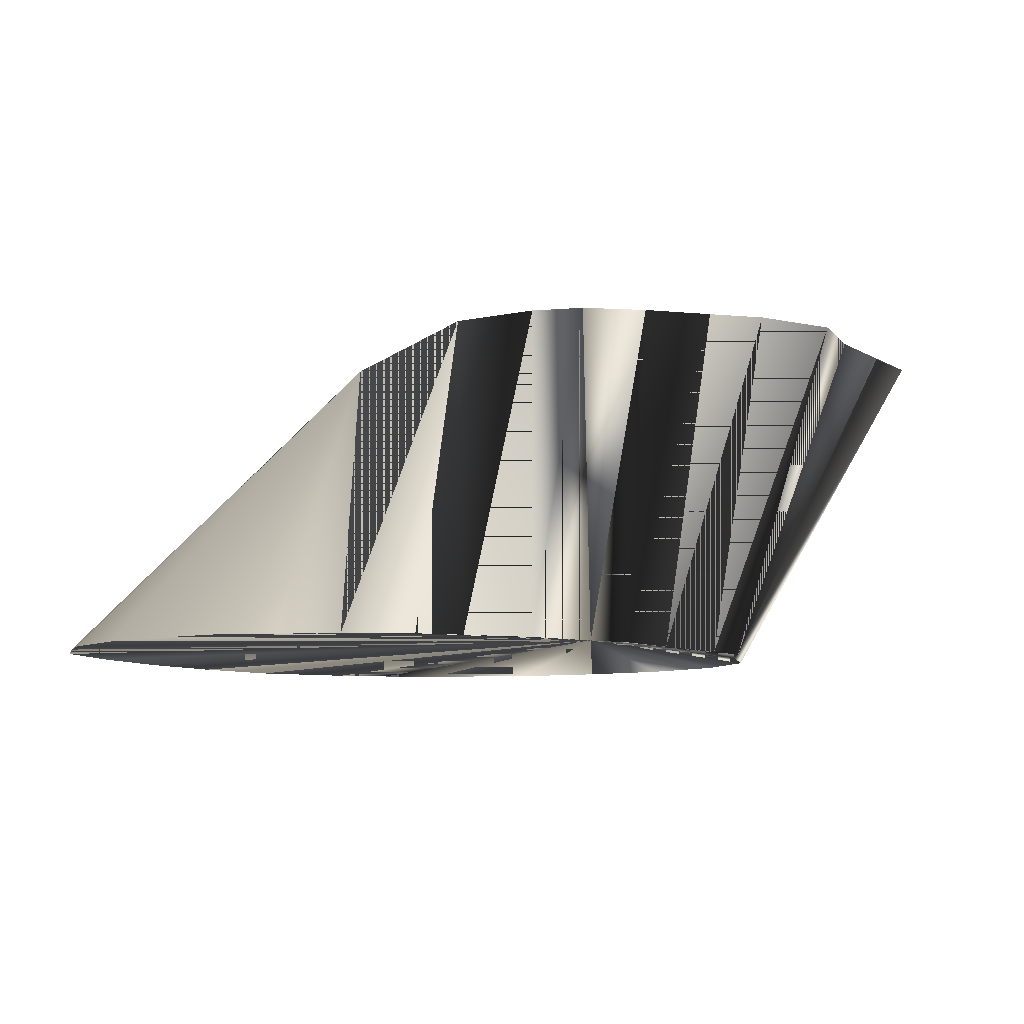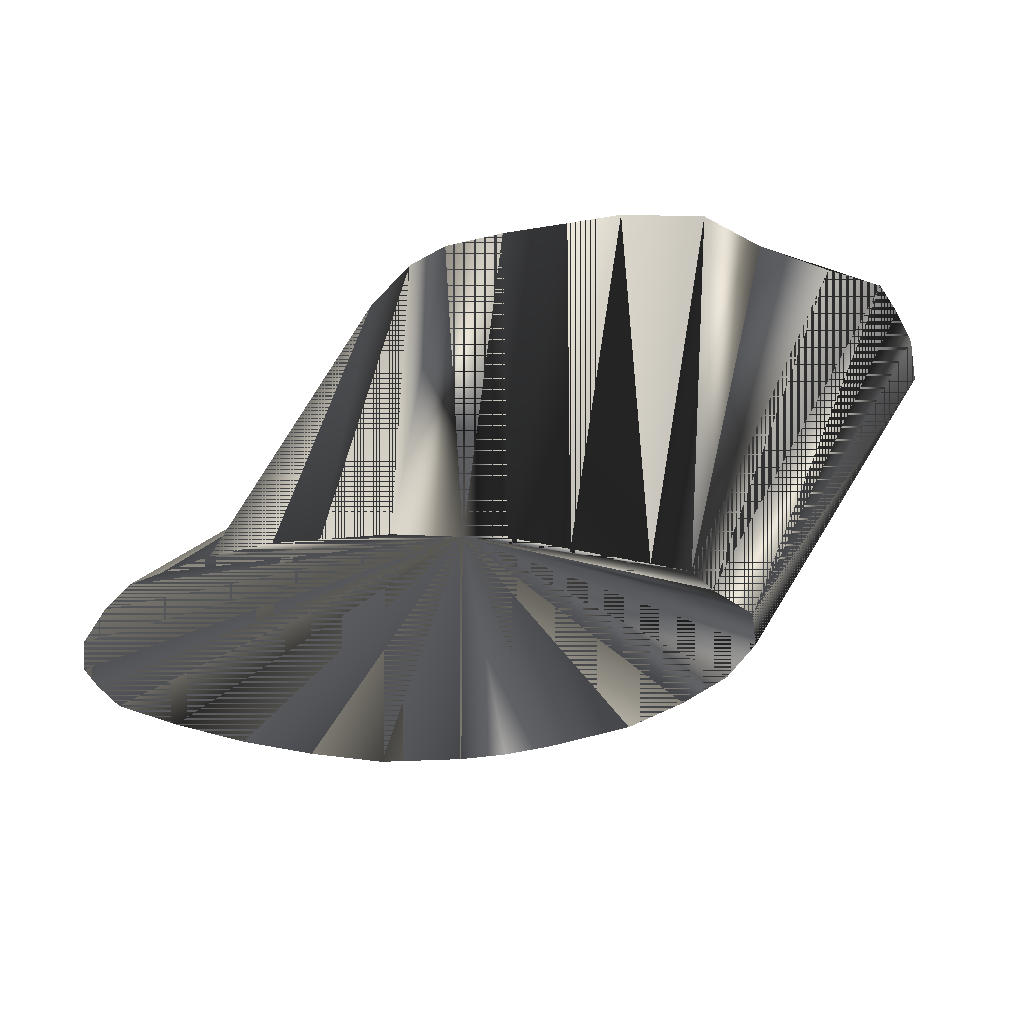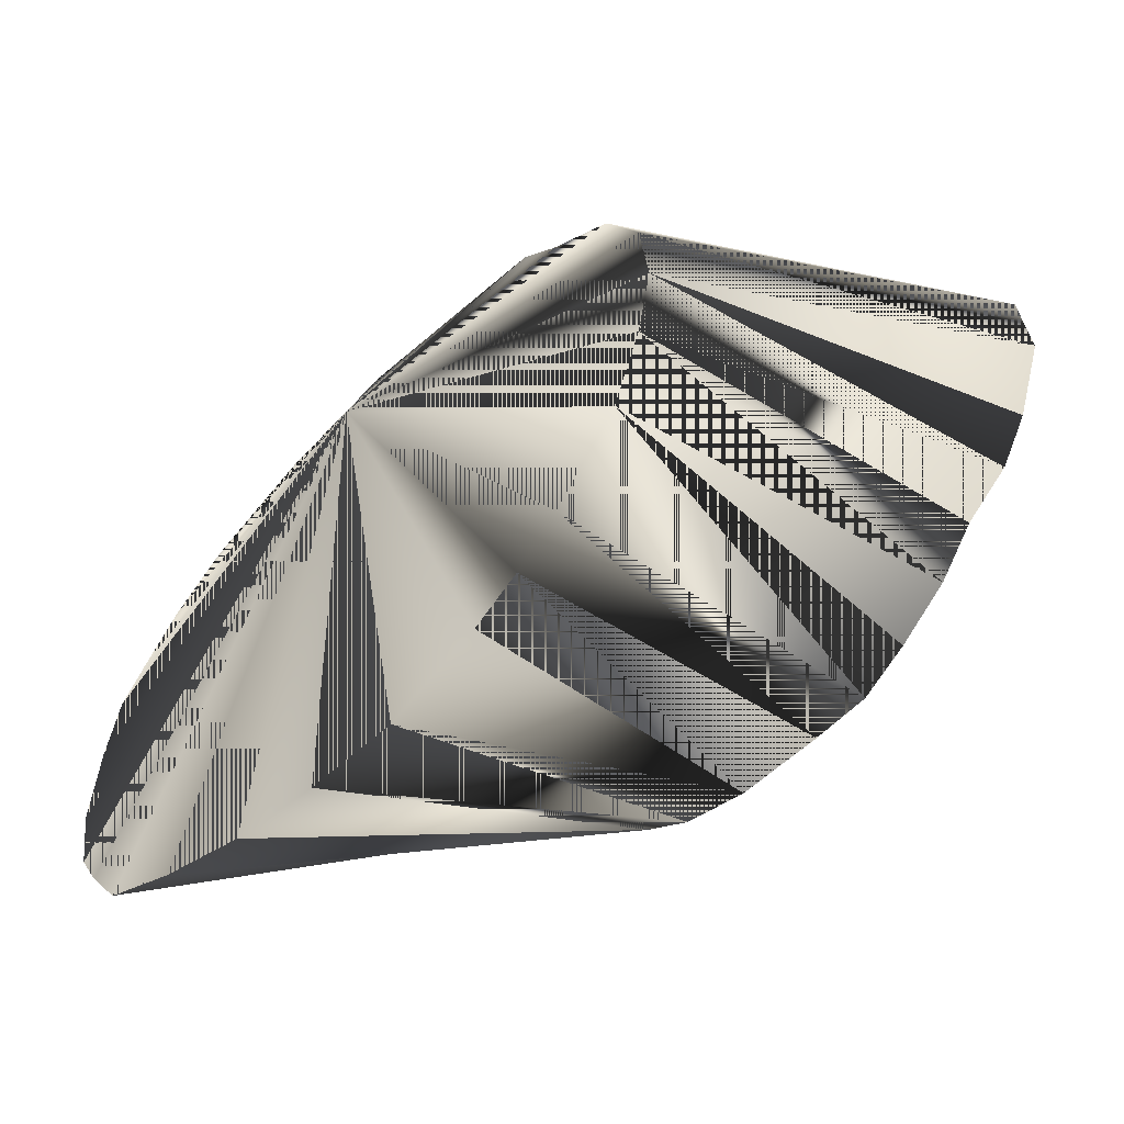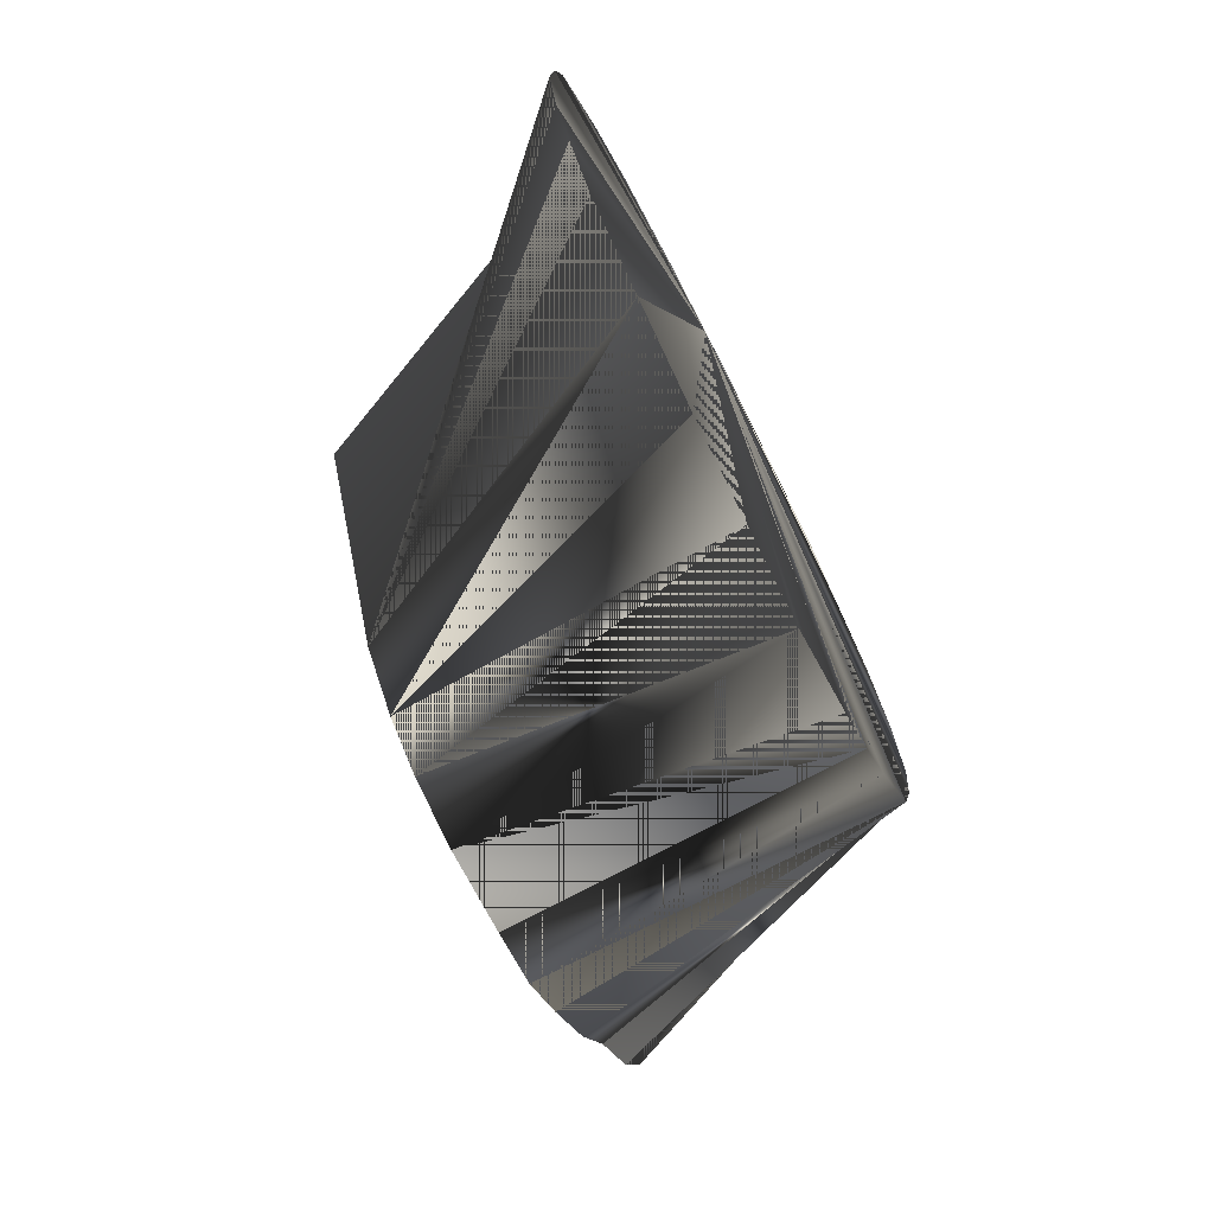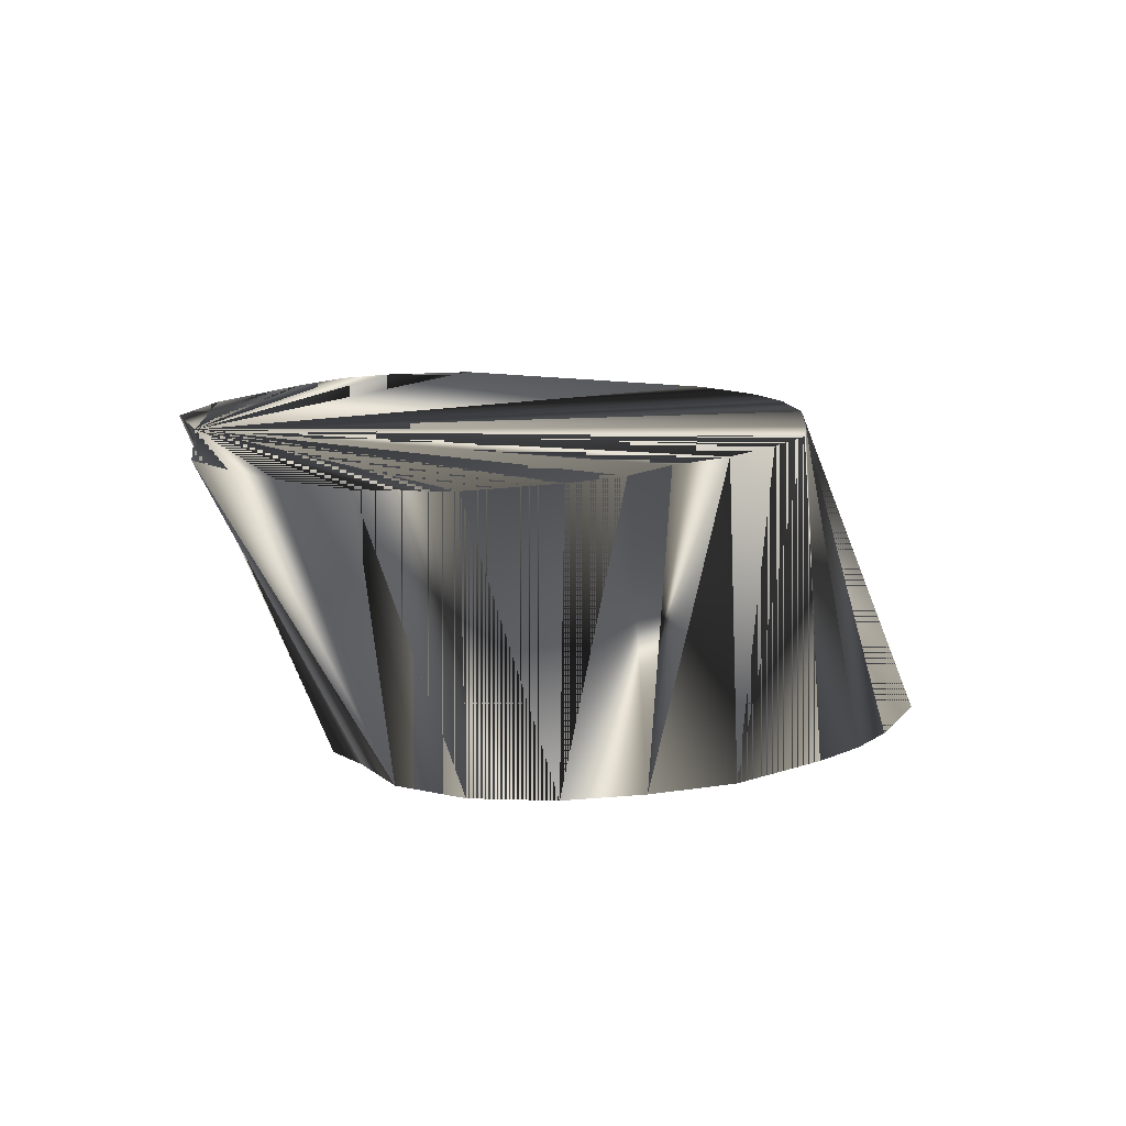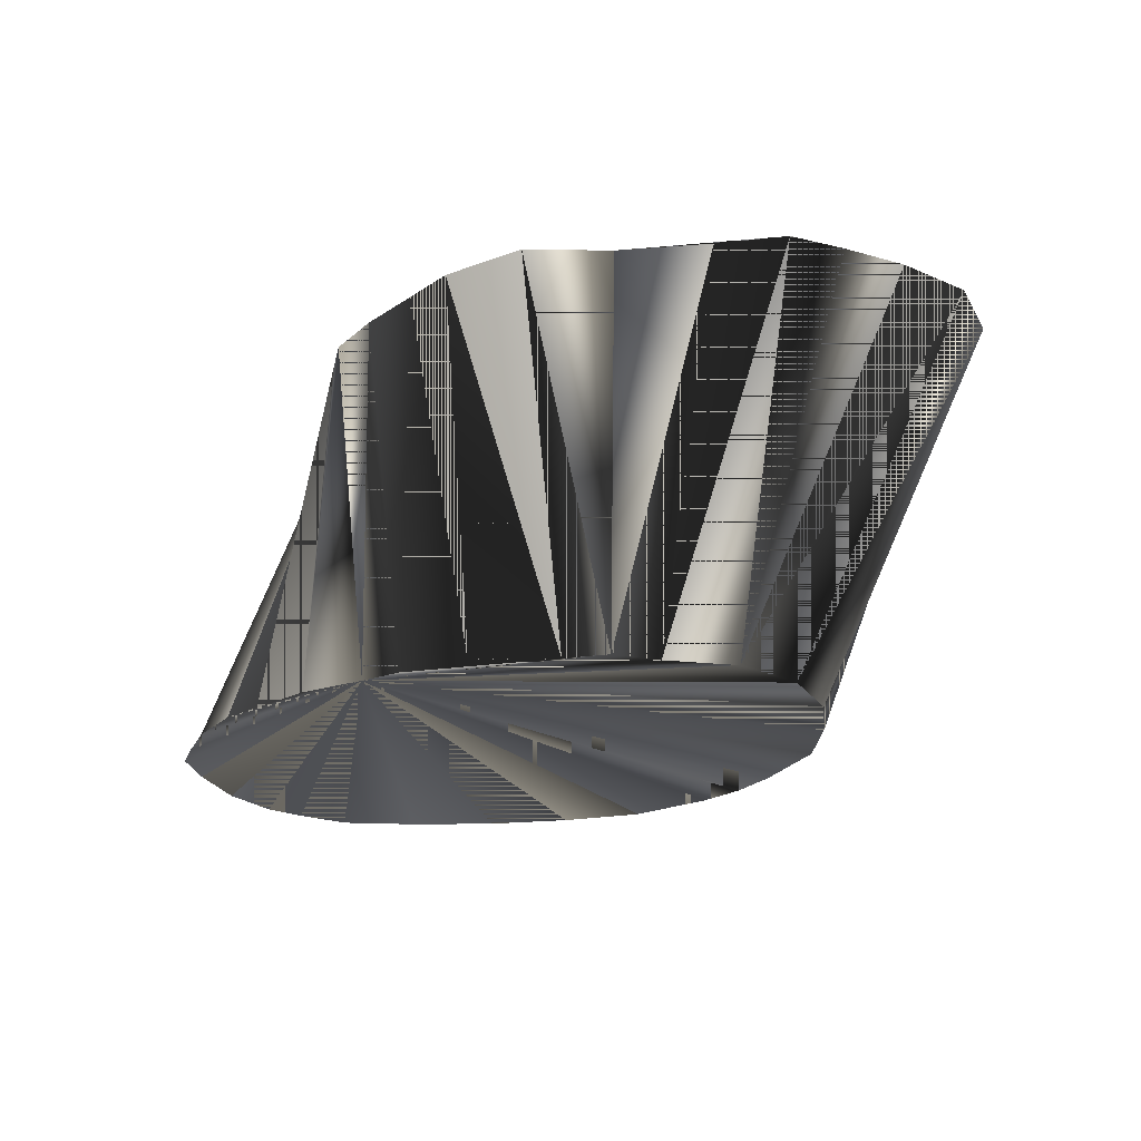
<metadata>
{"format":"obj","ext":"obj","renderer":"f3d","projection":"perspective","resolution":1024,"background":"white","views":[{"elev":-8.6,"azim":129.9,"up":"+Z"},{"elev":-28.9,"azim":158.7,"up":"+Z"},{"elev":-55.2,"azim":-137.4,"up":"+Y"},{"elev":-72.8,"azim":116.2,"up":"+Y"},{"elev":13.6,"azim":-91.7,"up":"+Z"},{"elev":-19.3,"azim":-163.7,"up":"+Z"}]}
</metadata>
<code>
v 513.4 549 -95.07
v 510 542.5 -145.1
v 516.2 540.2 -145.1
v 520.6 542.5 -95.07
v 526.4 537.2 -145.1
v 524.2 535.6 -95.07
v 459.4 480 -95.07
v 464.1 483.8 -145.1
v 459.8 496.9 -145.1
v 451.9 486.9 -95.07
v 439.4 501.2 -95.07
v 457.5 509.4 -145.1
v 446.2 495 -95.07
v 466.2 475 -95.07
v 473.8 470.5 -145.1
v 430.3 522.5 -95.07
v 458.9 522.5 -145.1
v 434.9 509.4 -95.07
v 550.6 460.1 -145.1
v 539.4 455.6 -145.1
v 510.2 485.6 -95.07
v 555.8 467.2 -145.1
v 503.1 478.3 -95.07
v 500 452.2 -145.1
v 513.1 451.2 -145.1
v 496.2 474.5 -95.07
v 526.2 452.3 -145.1
v 464.6 532.7 -145.1
v 431.4 535.6 -95.07
v 438.1 545.6 -95.07
v 474.4 560.5 -95.07
v 480 542.5 -145.1
v 486.9 542.5 -145.1
v 486 564.3 -95.07
v 500 542.5 -145.1
v 498.1 560 -95.07
v 445 552.5 -95.07
v 474.2 538 -145.1
v 451.2 558 -95.07
v 461.2 558.8 -95.07
v 480 463.8 -145.1
v 474.4 473.8 -95.07
v 486.7 472.7 -95.07
v 486.7 458.8 -145.1
v 505 555 -95.07
v 526.5 522.5 -95.07
v 535.6 531.9 -145.1
v 559.2 473.1 -145.1
v 549.5 520.6 -145.1
v 541.9 528.1 -145.1
v 555 512.8 -145.1
v 558.8 506.9 -145.1
v 561.2 483.8 -145.1
v 560.5 496.9 -145.1
v 510.2 485.6 -95.07
v 526.5 522.5 -95.07
v 474.4 560.5 -95.07
v 555 512.8 -145.1
v 549.5 520.6 -145.1
v 558.8 506.9 -145.1
v 560.5 496.9 -145.1
v 561.2 483.8 -145.1
v 559.2 473.1 -145.1
v 535.6 531.9 -145.1
v 541.9 528.1 -145.1
f 1 2 3
f 1 2 35
f 1 3 2
f 1 4 31
f 1 31 4
f 1 35 2
f 2 1 4
f 2 1 45
f 2 4 1
f 2 45 1
f 3 1 4
f 3 2 35
f 3 4 1
f 3 5 47
f 3 9 12
f 3 12 9
f 3 12 17
f 3 17 12
f 3 17 28
f 3 19 20
f 3 20 19
f 3 20 27
f 3 24 25
f 3 25 24
f 3 27 20
f 3 28 17
f 3 28 38
f 3 32 38
f 3 33 35
f 3 35 2
f 3 35 33
f 3 38 28
f 3 38 32
f 3 47 5
f 3 47 50
f 3 49 51
f 3 50 47
f 3 51 49
f 3 51 52
f 3 52 51
f 3 53 54
f 3 54 53
f 4 2 3
f 4 3 2
f 4 3 5
f 4 3 6
f 4 5 3
f 4 5 6
f 4 6 3
f 4 6 5
f 4 6 31
f 4 31 6
f 5 6 46
f 5 46 6
f 6 3 5
f 6 5 3
f 6 5 47
f 6 47 5
f 7 8 9
f 7 9 8
f 7 10 31
f 7 31 10
f 8 3 15
f 8 7 10
f 8 7 14
f 8 10 7
f 8 14 7
f 8 15 3
f 9 3 8
f 9 7 10
f 9 8 3
f 9 10 7
f 9 11 13
f 9 13 11
f 10 8 9
f 10 9 8
f 11 9 12
f 11 12 9
f 11 18 31
f 11 31 18
f 12 11 13
f 12 11 18
f 12 13 11
f 12 16 18
f 12 18 11
f 12 18 16
f 13 9 10
f 13 9 12
f 13 10 9
f 13 12 9
f 14 7 31
f 14 8 15
f 14 15 8
f 14 15 42
f 14 31 7
f 14 42 15
f 15 3 41
f 15 41 3
f 15 41 42
f 15 41 43
f 15 42 41
f 15 42 43
f 15 43 41
f 15 43 42
f 16 12 17
f 16 17 12
f 16 29 31
f 16 31 29
f 17 16 18
f 17 16 29
f 17 18 16
f 17 28 29
f 17 28 30
f 17 29 16
f 17 29 28
f 17 29 30
f 17 30 28
f 17 30 29
f 18 12 17
f 18 17 12
f 19 3 22
f 19 20 21
f 19 21 20
f 19 22 3
f 20 21 23
f 20 23 21
f 21 19 22
f 21 20 27
f 21 22 19
f 21 22 48
f 21 24 25
f 21 25 24
f 21 25 27
f 21 27 20
f 21 27 25
f 21 48 22
f 22 3 48
f 22 48 3
f 23 20 27
f 23 24 25
f 23 24 44
f 23 25 24
f 23 25 27
f 23 26 31
f 23 27 20
f 23 27 25
f 23 31 26
f 23 44 24
f 24 21 23
f 24 23 21
f 24 23 26
f 24 26 23
f 24 26 43
f 24 43 26
f 25 3 27
f 25 21 23
f 25 23 21
f 25 23 26
f 25 24 26
f 25 26 23
f 25 26 24
f 25 27 3
f 26 24 44
f 26 44 24
f 27 21 23
f 27 23 21
f 28 29 30
f 28 30 29
f 28 30 37
f 28 37 30
f 28 37 39
f 28 39 37
f 29 30 31
f 29 31 30
f 30 31 37
f 30 37 31
f 31 6 46
f 31 10 13
f 31 11 13
f 31 13 10
f 31 13 11
f 31 14 42
f 31 16 18
f 31 18 16
f 31 21 23
f 31 23 21
f 31 26 43
f 31 32 33
f 31 32 38
f 31 33 32
f 31 38 32
f 31 42 14
f 31 42 43
f 31 43 26
f 31 43 42
f 31 46 6
f 32 31 34
f 32 31 40
f 32 34 31
f 32 40 31
f 33 3 32
f 33 31 34
f 33 32 3
f 33 34 31
f 33 34 36
f 33 35 36
f 33 36 34
f 33 36 35
f 34 31 36
f 34 32 33
f 34 33 32
f 34 36 31
f 35 2 45
f 35 36 45
f 35 45 2
f 35 45 36
f 36 31 45
f 36 45 31
f 37 28 38
f 37 31 39
f 37 38 28
f 37 38 39
f 37 39 31
f 37 39 38
f 38 31 40
f 38 39 40
f 38 40 31
f 38 40 39
f 39 28 38
f 39 28 40
f 39 31 40
f 39 38 28
f 39 40 28
f 39 40 31
f 40 28 38
f 40 32 38
f 40 38 28
f 40 38 32
f 41 3 44
f 41 26 43
f 41 26 44
f 41 42 43
f 41 43 26
f 41 43 42
f 41 44 3
f 41 44 26
f 43 41 44
f 43 44 41
f 44 3 24
f 44 23 26
f 44 24 3
f 44 24 43
f 44 26 23
f 44 26 43
f 44 43 24
f 44 43 26
f 45 1 31
f 45 1 35
f 45 31 1
f 45 35 1
f 46 5 47
f 46 47 5
f 47 6 46
f 47 46 6
f 48 3 53
f 48 53 3
f 49 3 50
f 49 50 3
f 54 3 52
f 54 52 3
f 55 56 57
f 55 57 56
f 56 55 59
f 56 59 55
f 58 55 59
f 58 59 55
f 59 56 65
f 59 65 56
f 60 55 58
f 60 58 55
f 61 55 60
f 61 60 55
f 62 55 61
f 62 61 55
f 63 55 62
f 63 62 55
f 64 56 65
f 64 65 56

</code>
